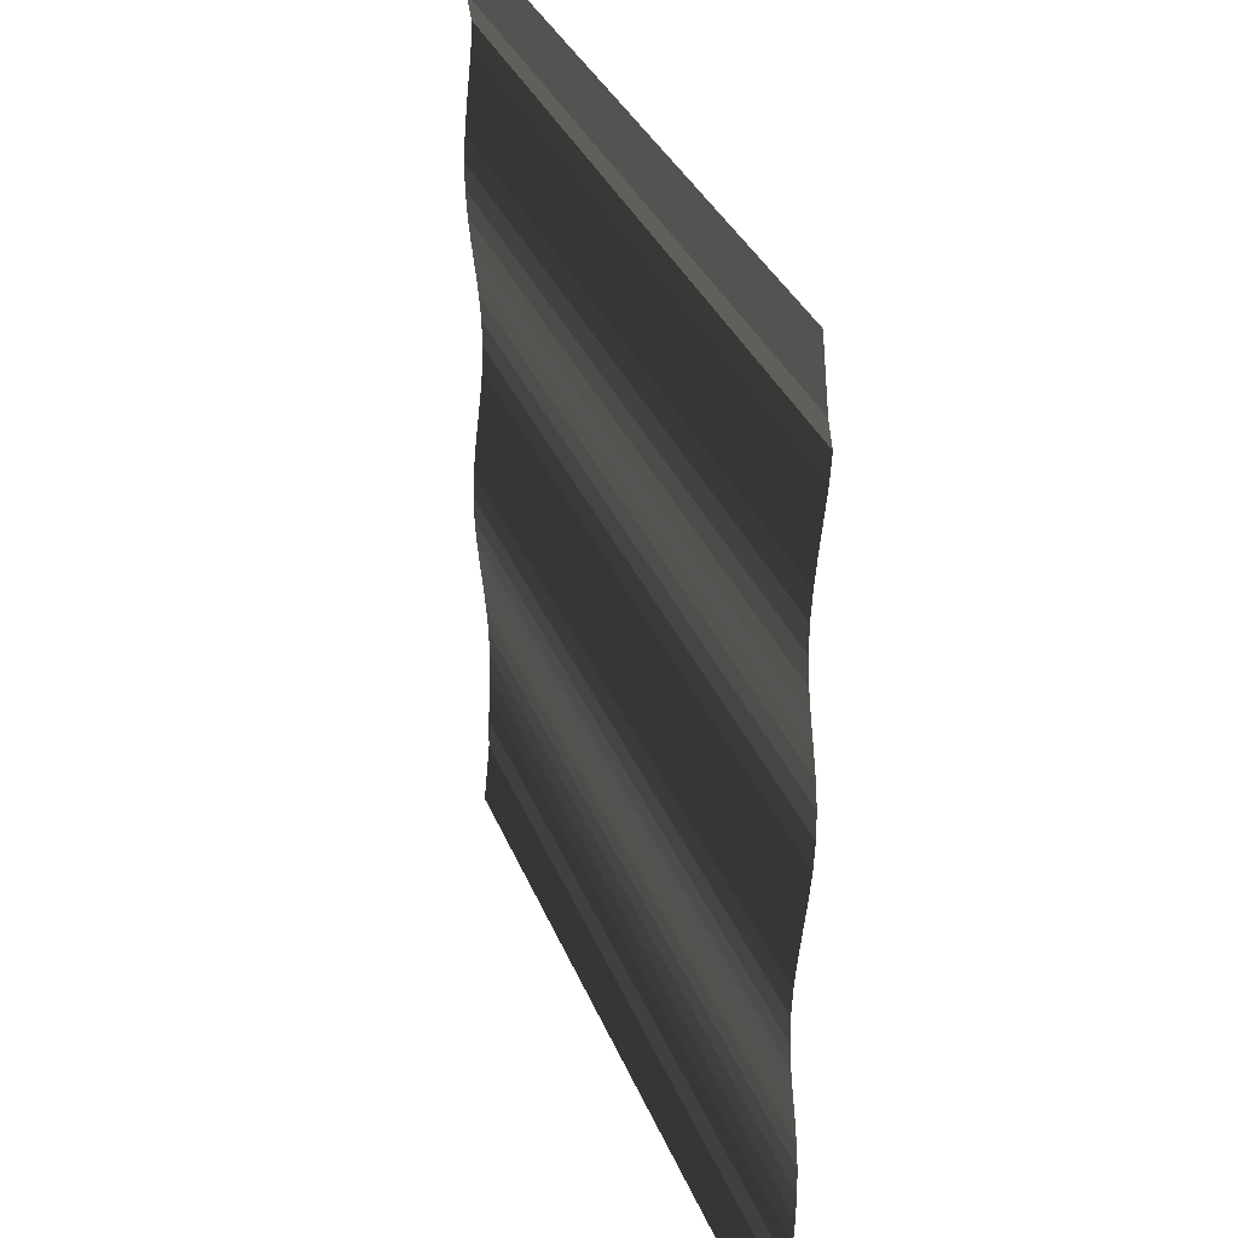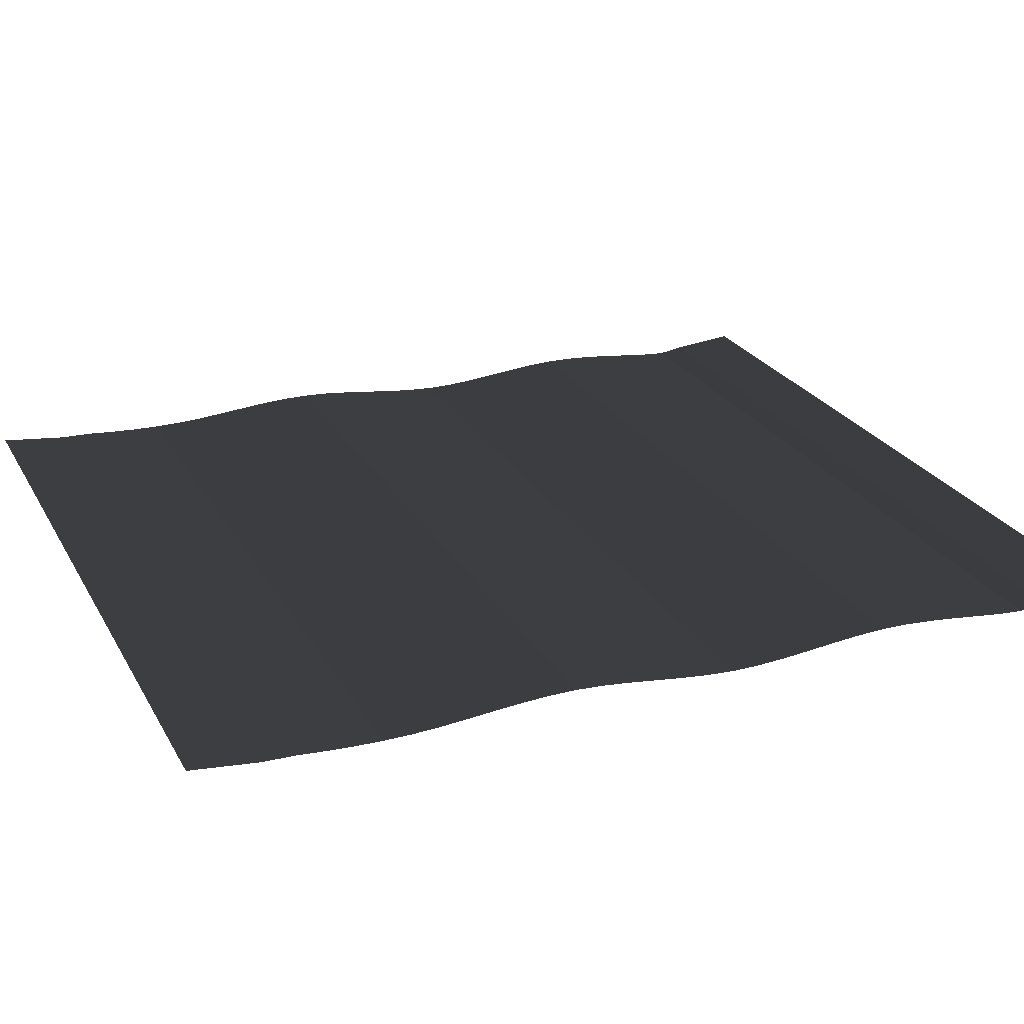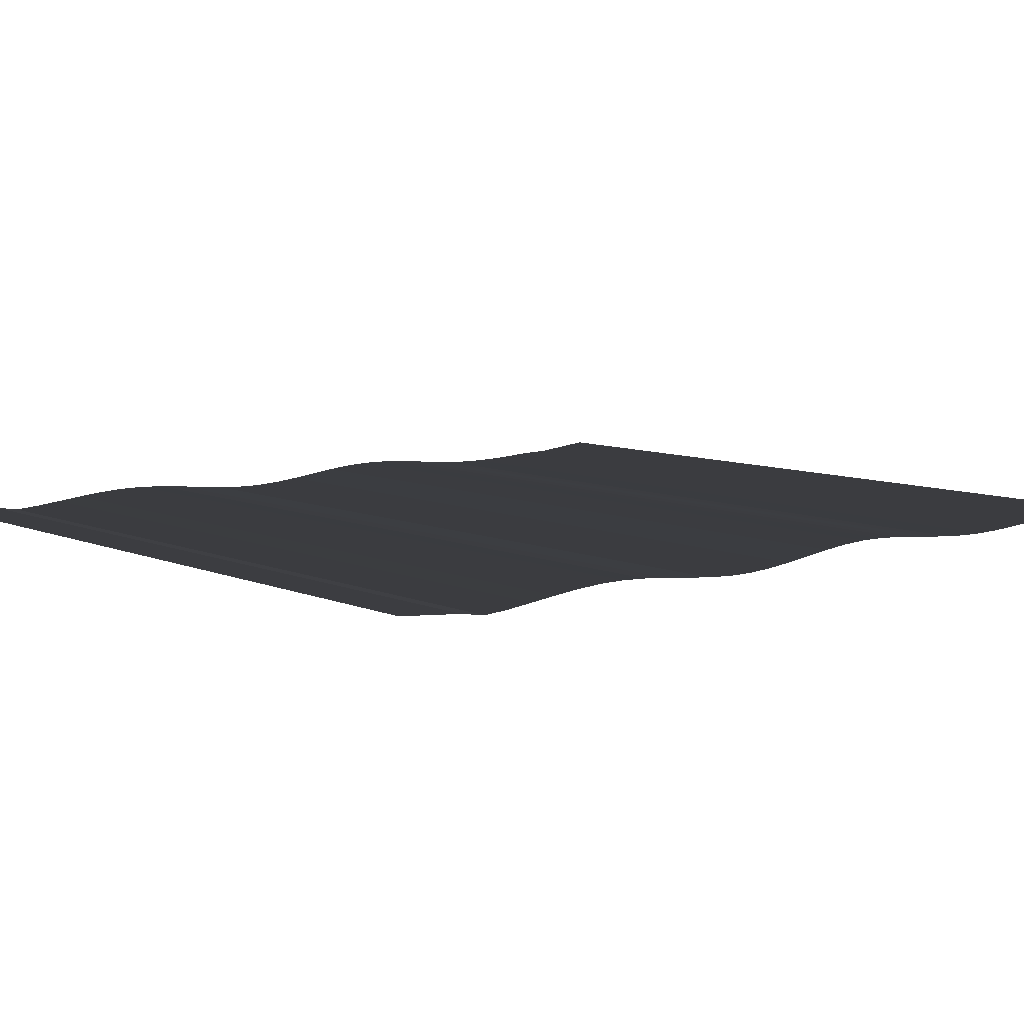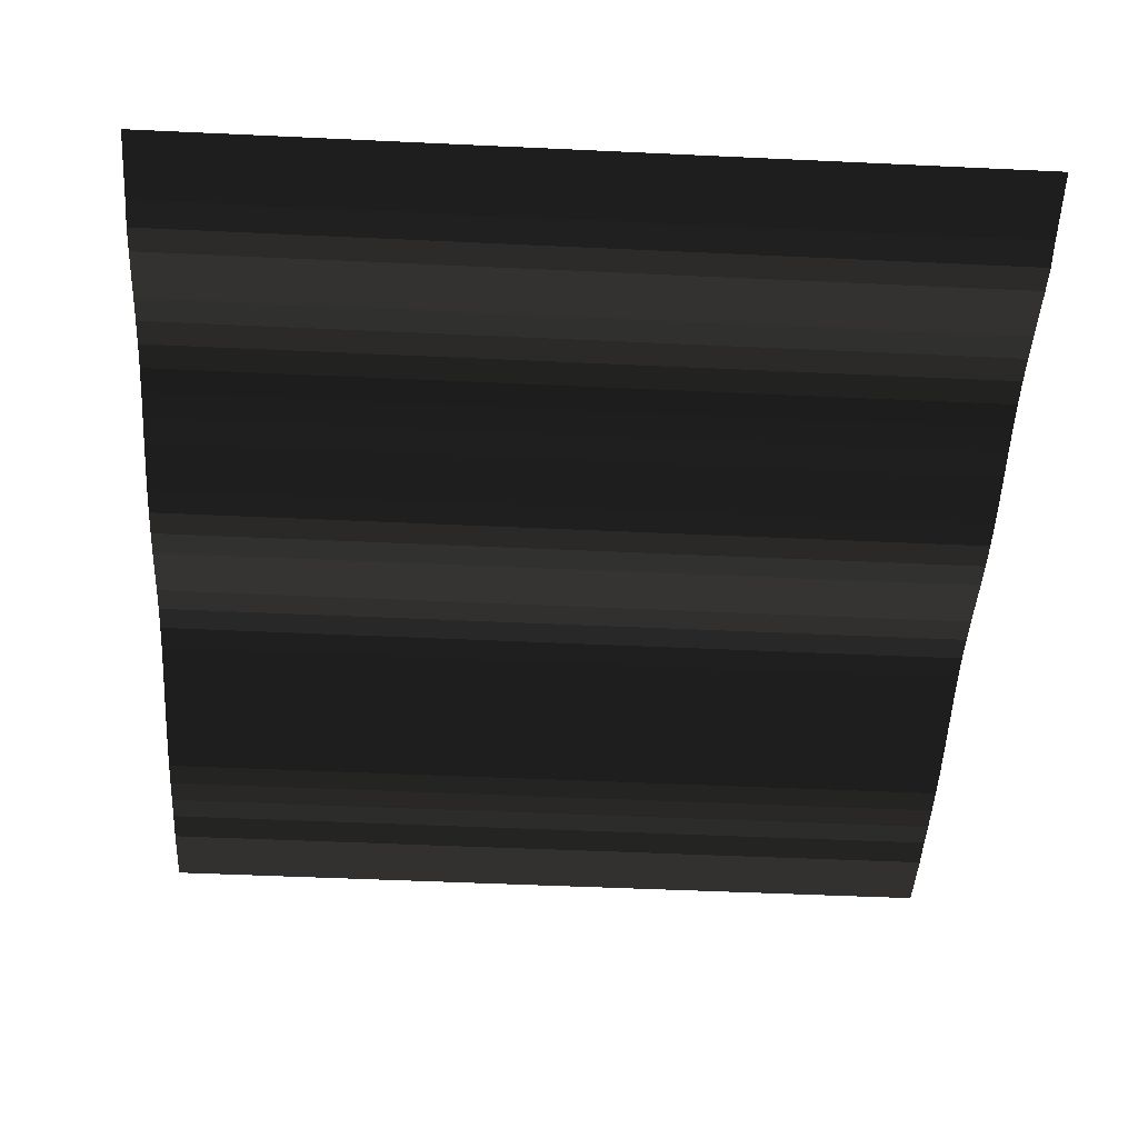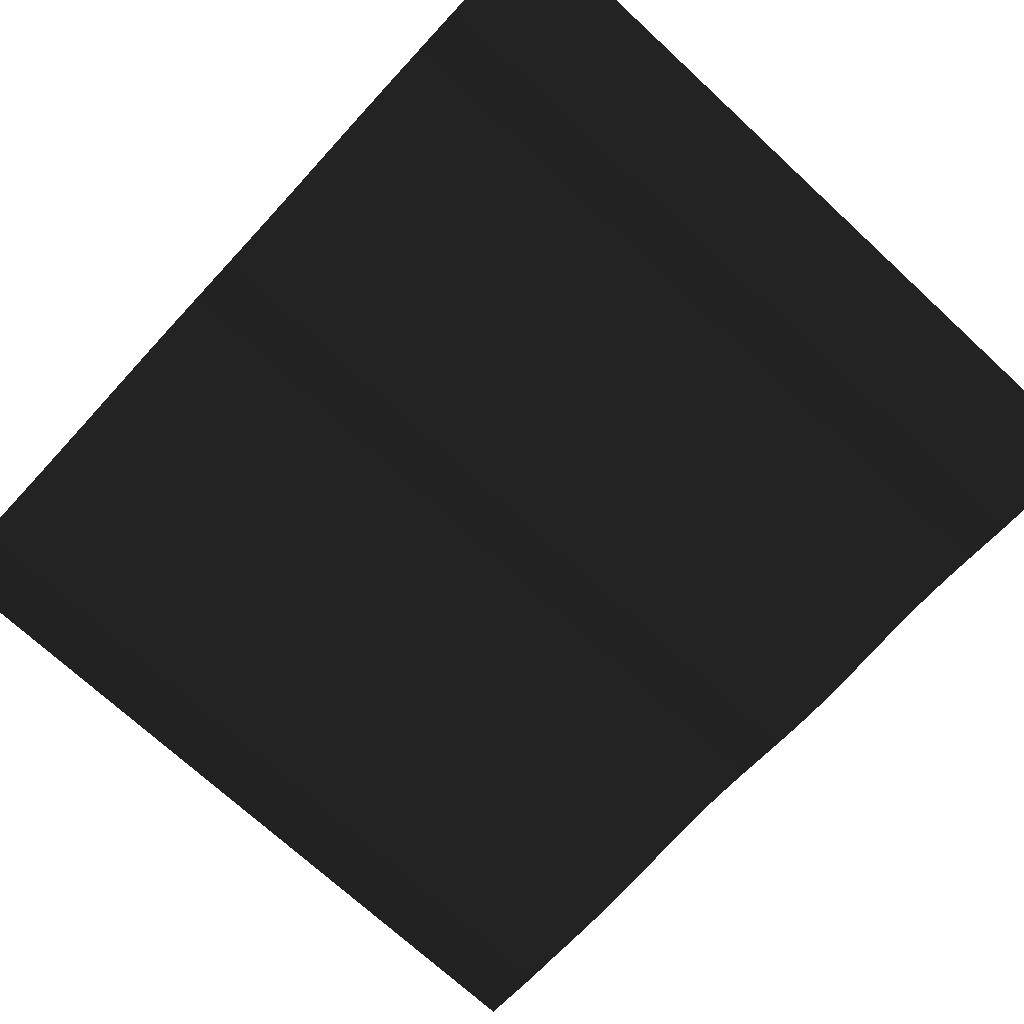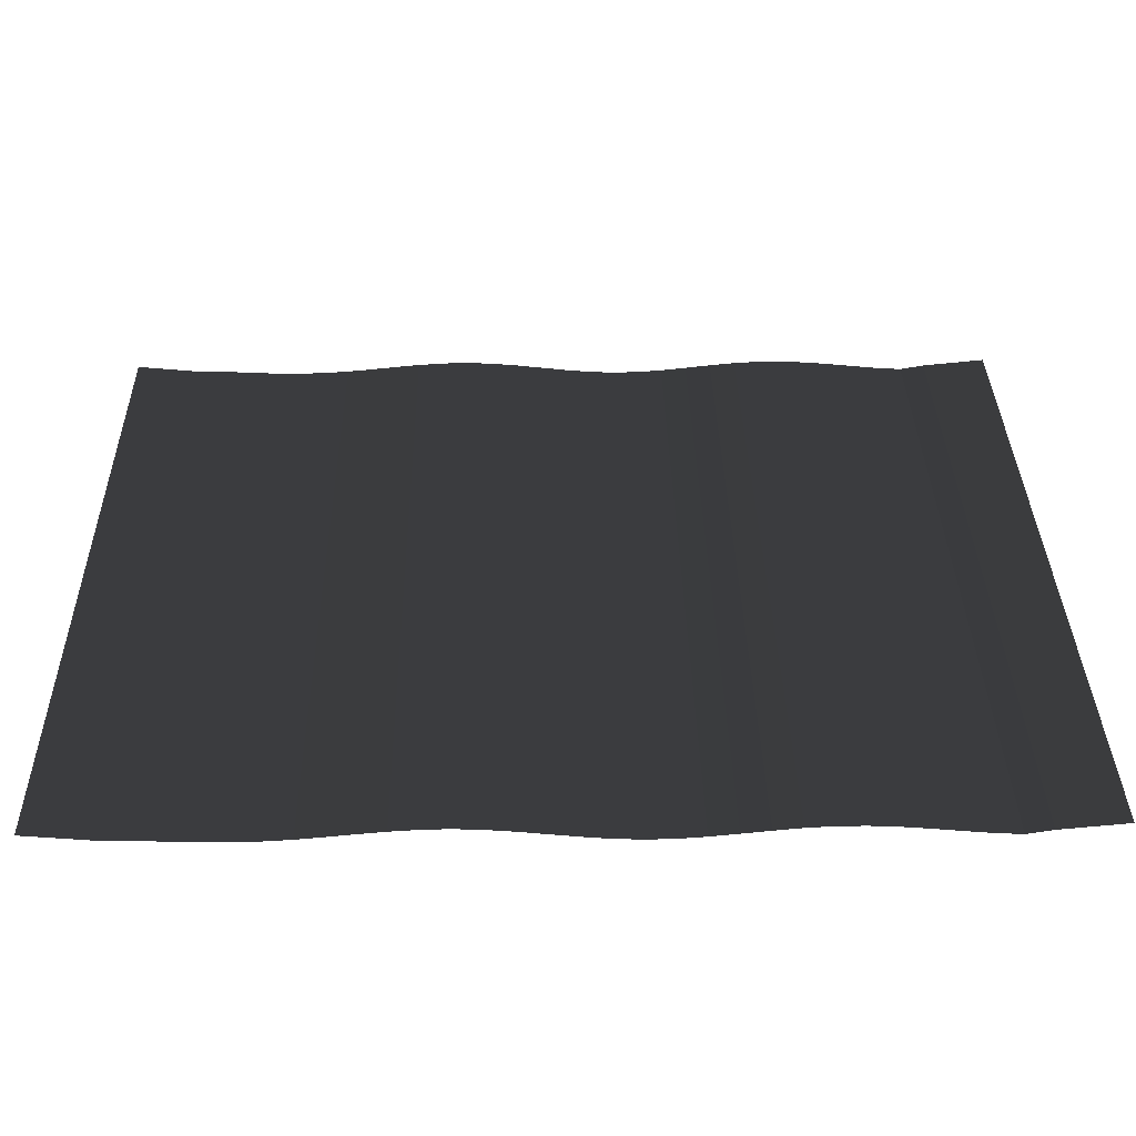
<metadata>
{"format":"obj","ext":"obj","renderer":"f3d","projection":"perspective","resolution":1024,"background":"white","views":[{"elev":33.1,"azim":-109.5,"up":"+Z"},{"elev":24.1,"azim":-112.6,"up":"+Y"},{"elev":8.4,"azim":49.2,"up":"+Y"},{"elev":-48.7,"azim":-3.0,"up":"+Y"},{"elev":-71.8,"azim":-42.7,"up":"+Y"},{"elev":33.6,"azim":-91.0,"up":"+Y"}]}
</metadata>
<code>
v 5.56 0.0893 6.471
v 5.56 0 5.56
v -5.56 0.0893 6.471
v -5.56 0 5.56
v -5.56 -0.0605 5.211
v 5.56 -0.0605 5.211
v -5.56 -0.0386 4.853
v 5.56 -0.0386 4.853
v -5.56 -0.001 4.487
v 5.56 -0.001 4.487
v -5.56 0.0379 4.12
v 5.56 0.0379 4.12
v -5.56 0.0708 3.752
v 5.56 0.0708 3.752
v -5.56 0.0909 3.383
v 5.56 0.0909 3.383
v -5.56 0.0914 3.013
v 5.56 0.0914 3.013
v -5.56 0.0705 2.643
v 5.56 0.0705 2.643
v -5.56 0.0348 2.271
v 5.56 0.0348 2.271
v -5.56 -0.0067 1.899
v 5.56 -0.0067 1.899
v -5.56 -0.045 1.526
v 5.56 -0.045 1.526
v -5.56 -0.0711 1.153
v 5.56 -0.0711 1.153
v -5.56 -0.0768 0.7785
v 5.56 -0.0768 0.7785
v -5.56 -0.0586 0.4042
v 5.56 -0.0586 0.4042
v -5.56 -0.0231 0.0302
v 5.56 -0.0231 0.0302
v -5.56 0.0207 -0.3432
v 5.56 0.0207 -0.3432
v -5.56 0.0639 -0.7154
v 5.56 0.0639 -0.7154
v -5.56 0.0974 -1.086
v 5.56 0.0974 -1.086
v -5.56 0.1131 -1.454
v 5.56 0.1131 -1.454
v -5.56 0.1067 -1.82
v 5.56 0.1067 -1.82
v -5.56 0.0832 -2.184
v 5.56 0.0832 -2.184
v -5.56 0.0496 -2.547
v 5.56 0.0496 -2.547
v -5.56 0.0129 -2.91
v 5.56 0.0129 -2.91
v -5.56 -0.0199 -3.274
v 5.56 -0.0199 -3.274
v -5.56 -0.0422 -3.639
v 5.56 -0.0422 -3.639
v -5.56 -0.05 -4.007
v 5.56 -0.05 -4.007
v -5.56 -0.0447 -4.376
v 5.56 -0.0447 -4.376
v -5.56 -0.0291 -4.747
v 5.56 -0.0291 -4.747
v -5.56 -0.0058 -5.119
v 5.56 -0.0058 -5.119
v -5.56 0 -5.56
v 5.56 0 -5.56
v -5.56 0.0893 -6.471
v 5.56 0.0893 -6.471
g Group_001
f 1 2 4 3
f 4 2 6 5
f 5 6 8 7
f 7 8 10 9
f 9 10 12 11
f 11 12 14 13
f 13 14 16 15
f 15 16 18 17
f 17 18 20 19
f 19 20 22 21
f 21 22 24 23
f 23 24 26 25
f 25 26 28 27
f 27 28 30 29
f 29 30 32 31
f 31 32 34 33
f 33 34 36 35
f 35 36 38 37
f 37 38 40 39
f 39 40 42 41
f 41 42 44 43
f 43 44 46 45
f 45 46 48 47
f 47 48 50 49
f 49 50 52 51
f 51 52 54 53
f 53 54 56 55
f 55 56 58 57
f 57 58 60 59
f 59 60 62 61
f 61 62 64 63
f 63 64 66 65

</code>
